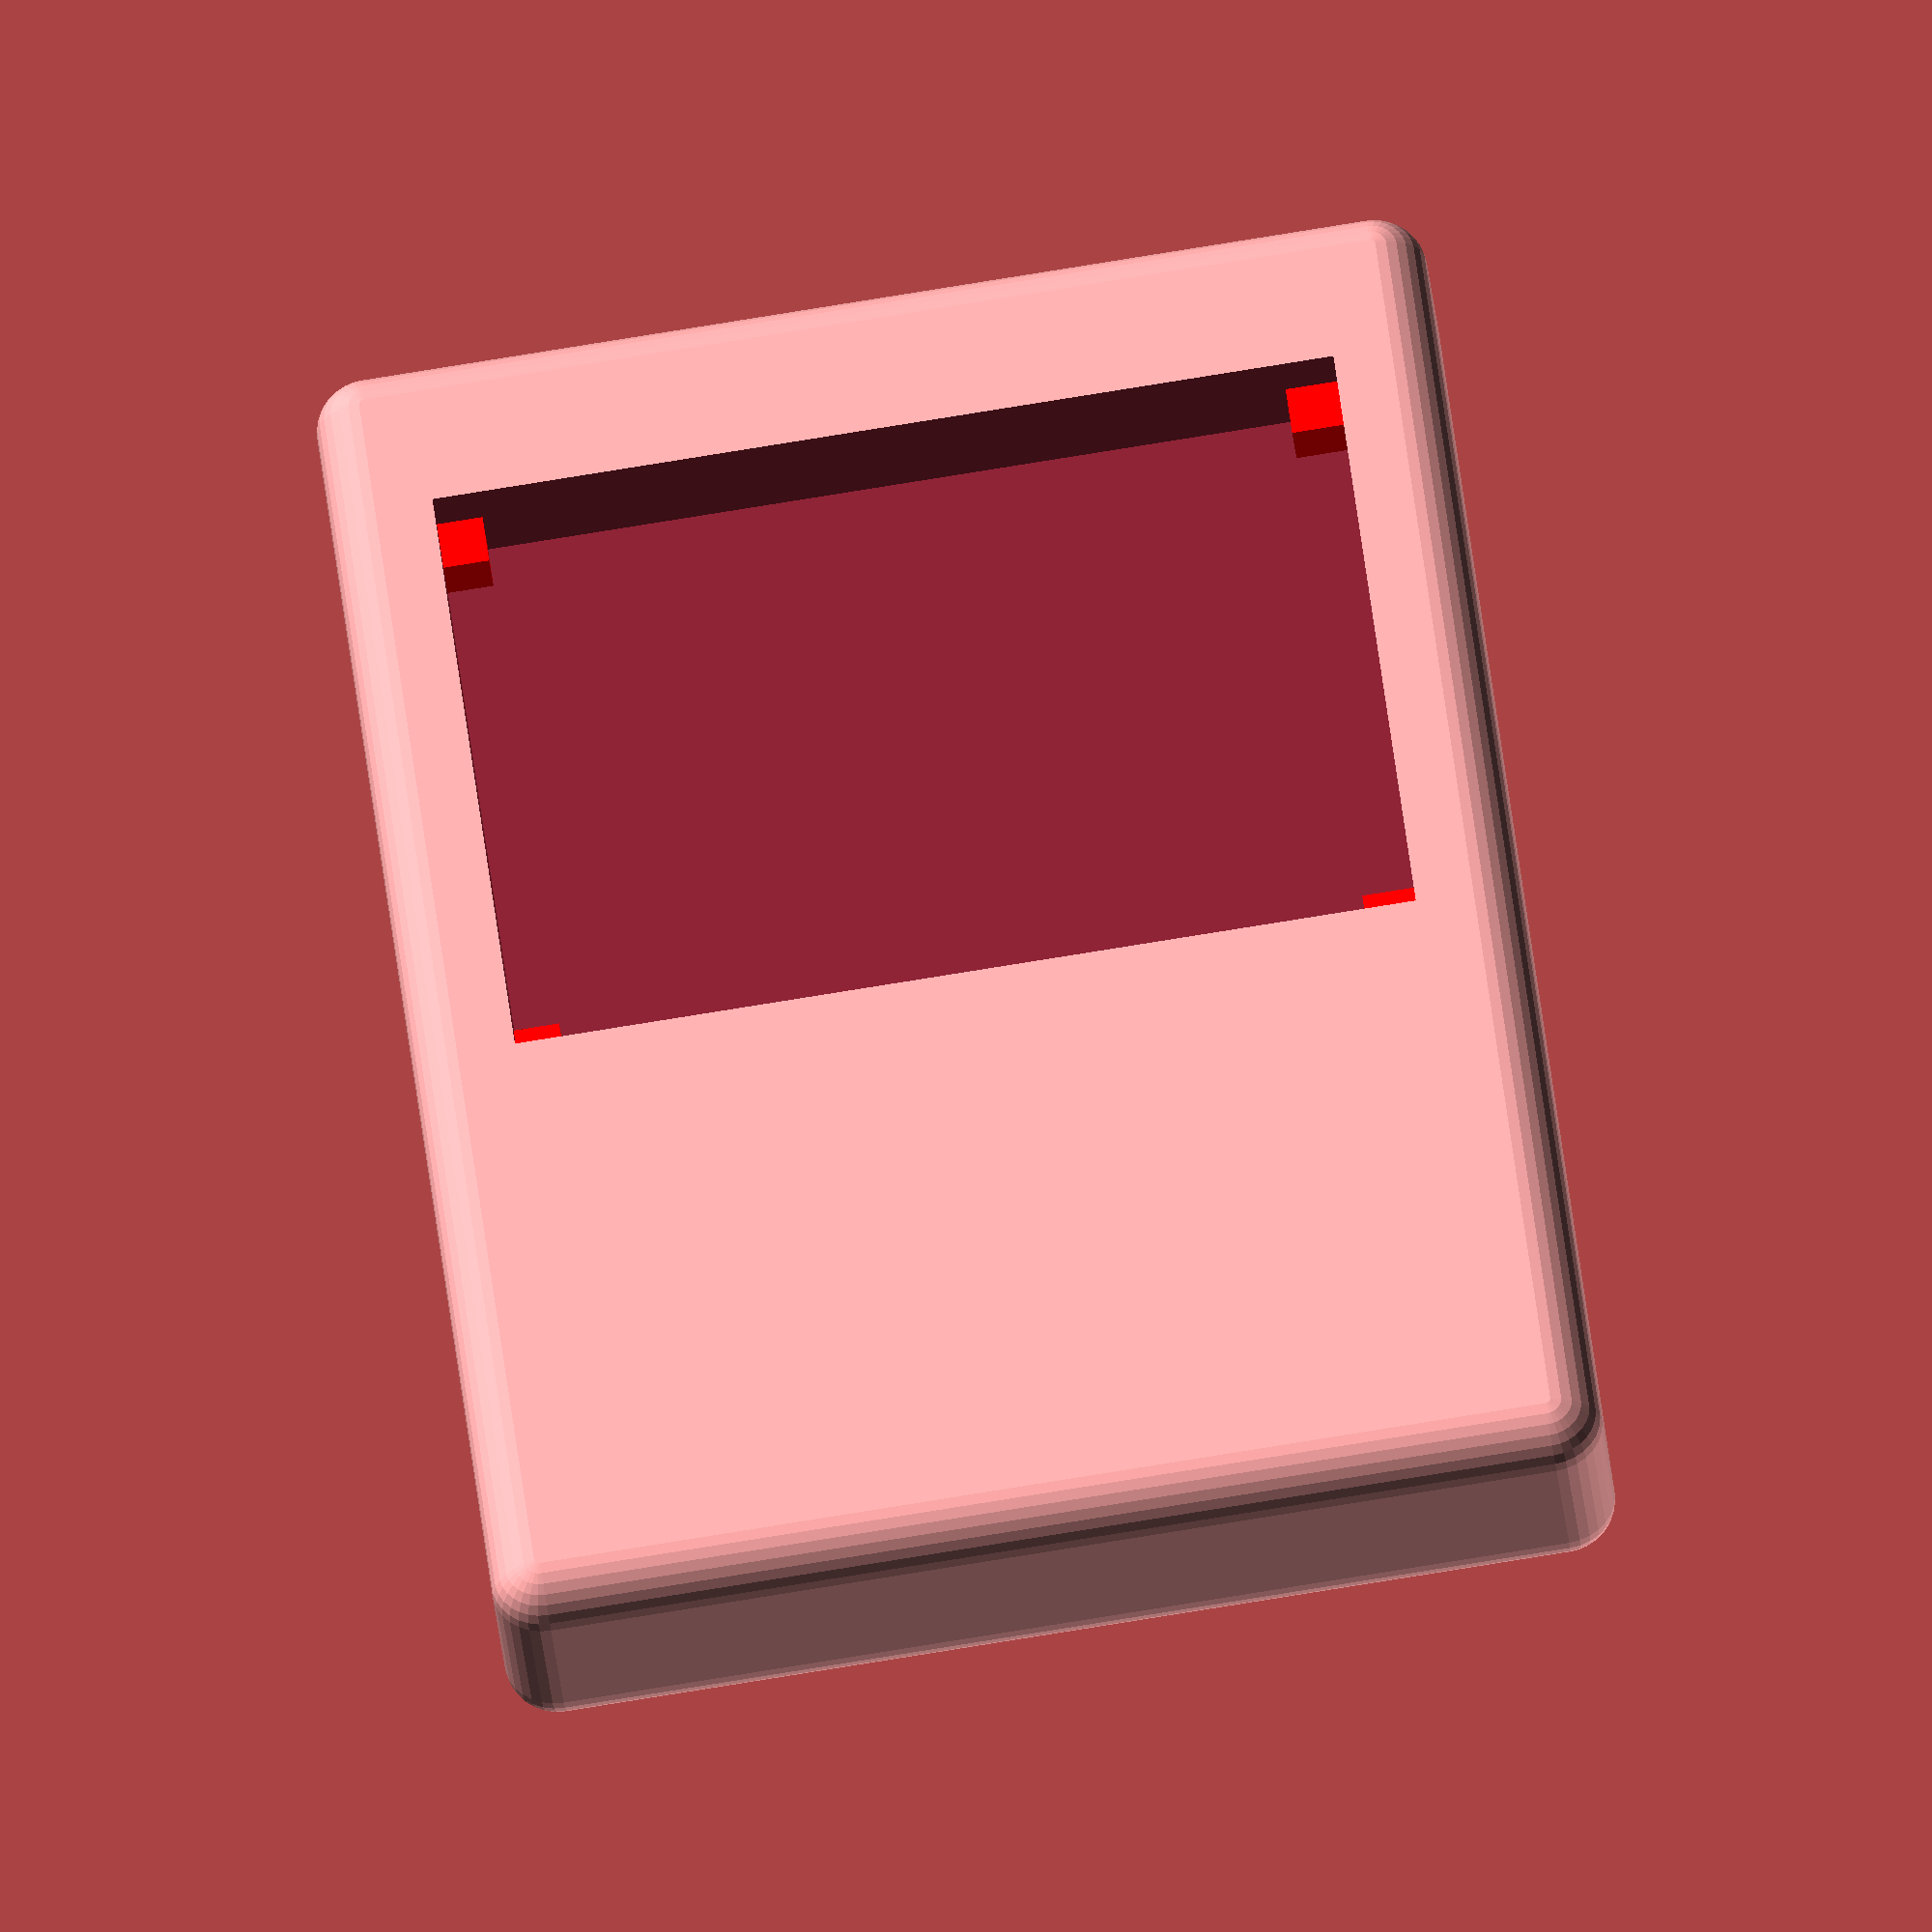
<openscad>
KBD_WIDTH = 69;
KBD_HEIGHT = 77;
KBD_THICK = 3;

SCR_WIDTH = 35;
SCR_HEIGHT = 42;
SCR_THICK = 8;

B_THICKNESS = 7;
B_WIDTH = 50;
B_HEIGHT = 69;

BORDER = 4;
SEP = 2;

BOX_WIDTH = KBD_WIDTH + SCR_WIDTH + (BORDER*2) + SEP;
BOX_HEIGHT = KBD_HEIGHT + (BORDER*2);
BOX_THICKNESS = B_THICKNESS + SCR_THICK + 3;


BOARD_X= ((KBD_WIDTH - B_WIDTH) /2) +BORDER;
BOARD_Y= ((KBD_HEIGHT - B_HEIGHT) /2) +BORDER;

module boardVoid() {
    translate([
        BOARD_X,
        BOARD_Y,
        -1
    ])
    cube([B_WIDTH, B_HEIGHT, B_THICKNESS+2]);    
}


module kbdVoid() {
    translate([BORDER, BORDER, BOX_THICKNESS - KBD_THICK])
    cube([KBD_WIDTH, KBD_HEIGHT, KBD_THICK+2]);    
}

module scrVoid() {
    translate([
        BORDER + KBD_WIDTH + SEP,
                ((KBD_HEIGHT - SCR_HEIGHT) /2) +BORDER,

        BOX_THICKNESS - SCR_THICK])
    cube([SCR_WIDTH, SCR_HEIGHT, SCR_THICK+2]);    
}

module boardPegs() {
    s = B_THICKNESS /2;
    module p(x, y) {
        color("red")
        translate([BOARD_X+x,BOARD_Y+y,B_THICKNESS-s])
        cube([4, 4, s]); 
    }
 
    p(0, 0);
    p(0, B_HEIGHT-s);
    p(B_WIDTH-s, B_HEIGHT-s);
    p(B_WIDTH-s, 0);    
}



difference() {
    union() {
        roundedcube([BOX_WIDTH, BOX_HEIGHT, BOX_THICKNESS], radius=BORDER);
    }
    union() {
        boardVoid();
        kbdVoid();
        scrVoid();
    }
}

boardPegs();

// Higher definition curves
$fs = 0.01;

module roundedcube(size = [1, 1, 1], center = false, radius = 0.5, apply_to = "all") {
	// If single value, convert to [x, y, z] vector
	size = (size[0] == undef) ? [size, size, size] : size;

	translate_min = radius;
	translate_xmax = size[0] - radius;
	translate_ymax = size[1] - radius;
	translate_zmax = size[2] - radius;

	diameter = radius * 2;

	module build_point(type = "sphere", rotate = [0, 0, 0]) {
		if (type == "sphere") {
			sphere(r = radius);
		} else if (type == "cylinder") {
			rotate(a = rotate)
			cylinder(h = diameter, r = radius, center = true);
		}
	}

	obj_translate = (center == false) ?
		[0, 0, 0] : [
			-(size[0] / 2),
			-(size[1] / 2),
			-(size[2] / 2)
		];

	translate(v = obj_translate) {
		hull() {
			for (translate_x = [translate_min, translate_xmax]) {
				x_at = (translate_x == translate_min) ? "min" : "max";
				for (translate_y = [translate_min, translate_ymax]) {
					y_at = (translate_y == translate_min) ? "min" : "max";
					for (translate_z = [translate_min, translate_zmax]) {
						z_at = (translate_z == translate_min) ? "min" : "max";

						translate(v = [translate_x, translate_y, translate_z])
						if (
							(apply_to == "all") ||
							(apply_to == "xmin" && x_at == "min") || (apply_to == "xmax" && x_at == "max") ||
							(apply_to == "ymin" && y_at == "min") || (apply_to == "ymax" && y_at == "max") ||
							(apply_to == "zmin" && z_at == "min") || (apply_to == "zmax" && z_at == "max")
						) {
							build_point("sphere");
						} else {
							rotate = 
								(apply_to == "xmin" || apply_to == "xmax" || apply_to == "x") ? [0, 90, 0] : (
								(apply_to == "ymin" || apply_to == "ymax" || apply_to == "y") ? [90, 90, 0] :
								[0, 0, 0]
							);
							build_point("cylinder", rotate);
						}
					}
				}
			}
		}
	}
}


</openscad>
<views>
elev=33.2 azim=97.2 roll=185.5 proj=o view=wireframe
</views>
